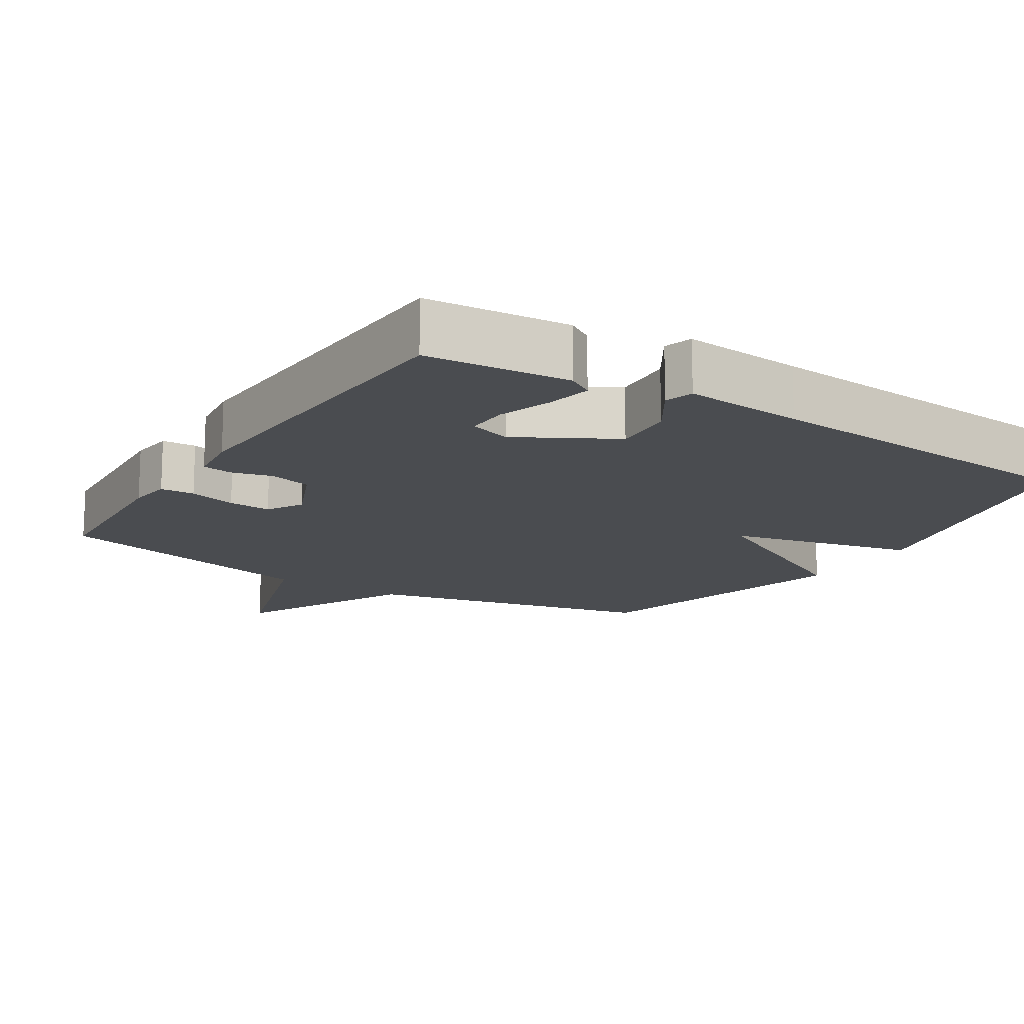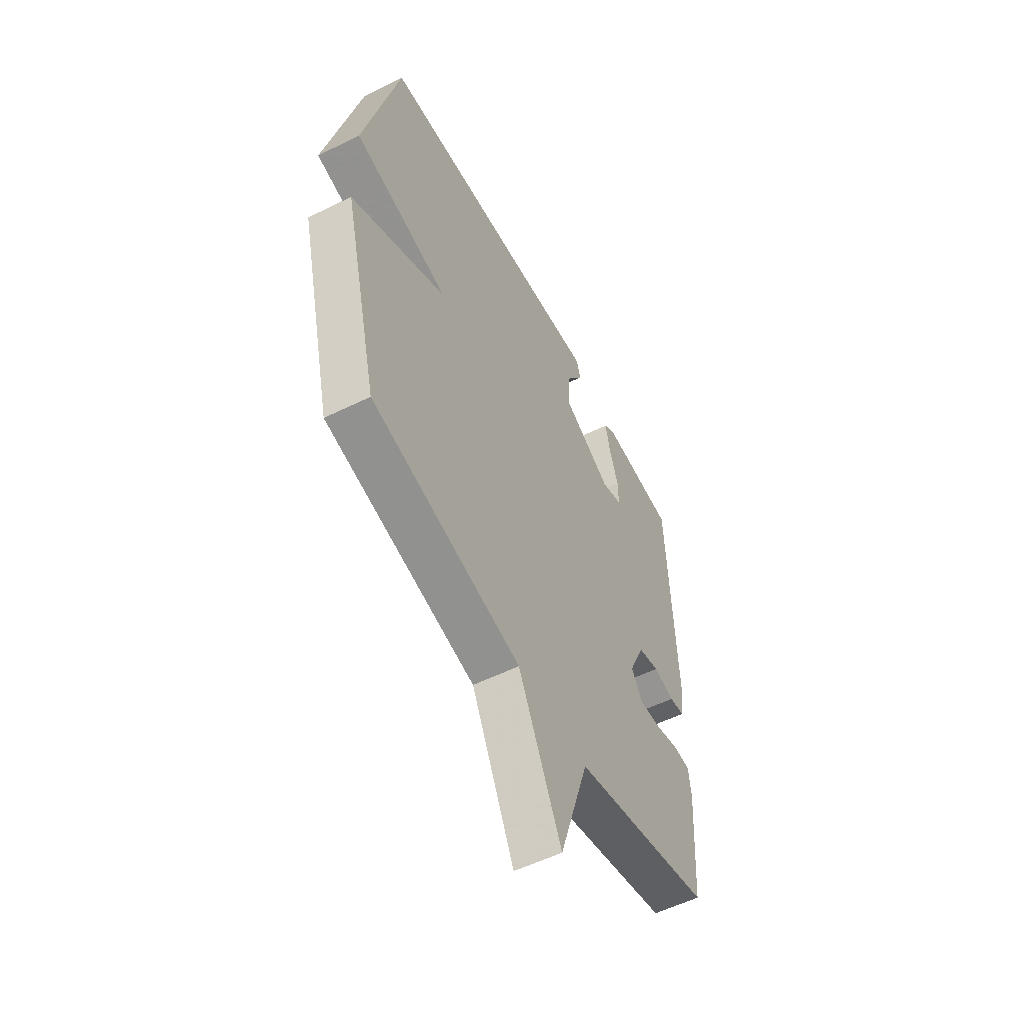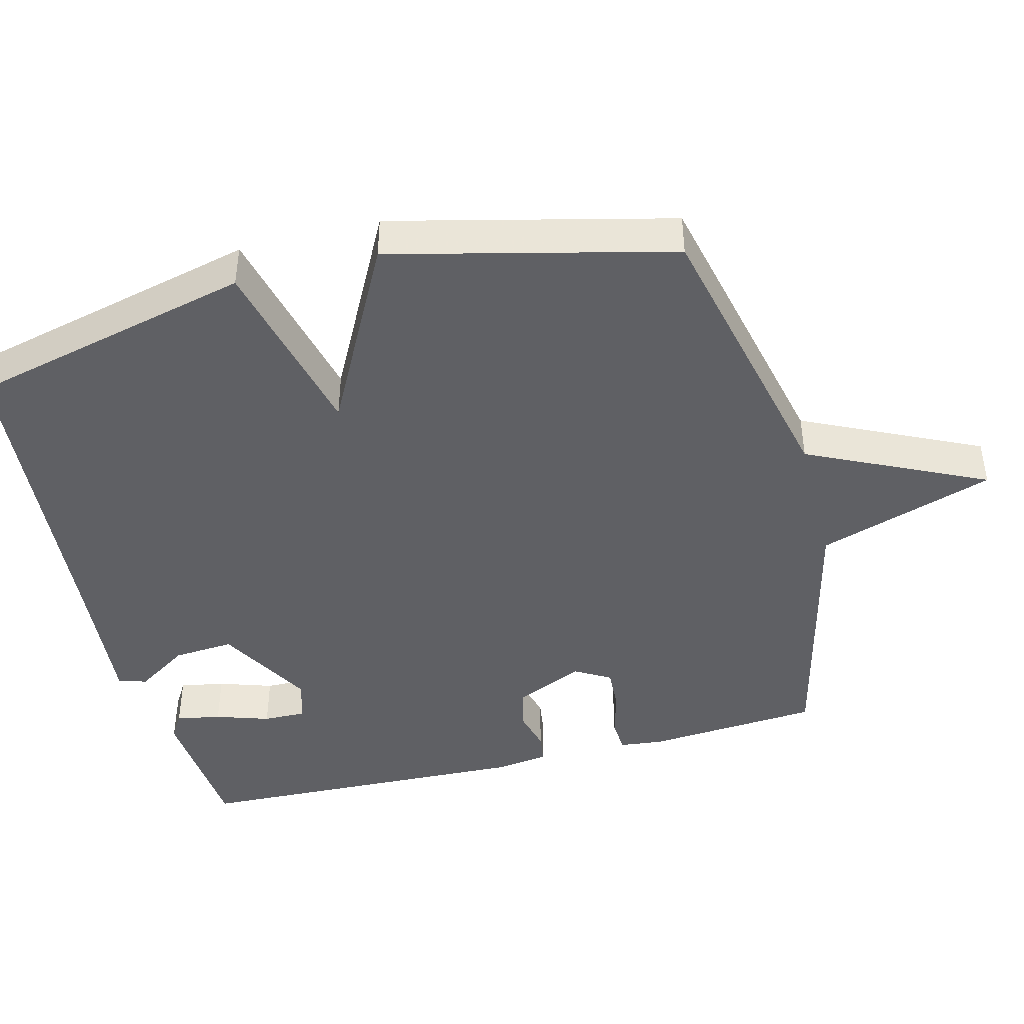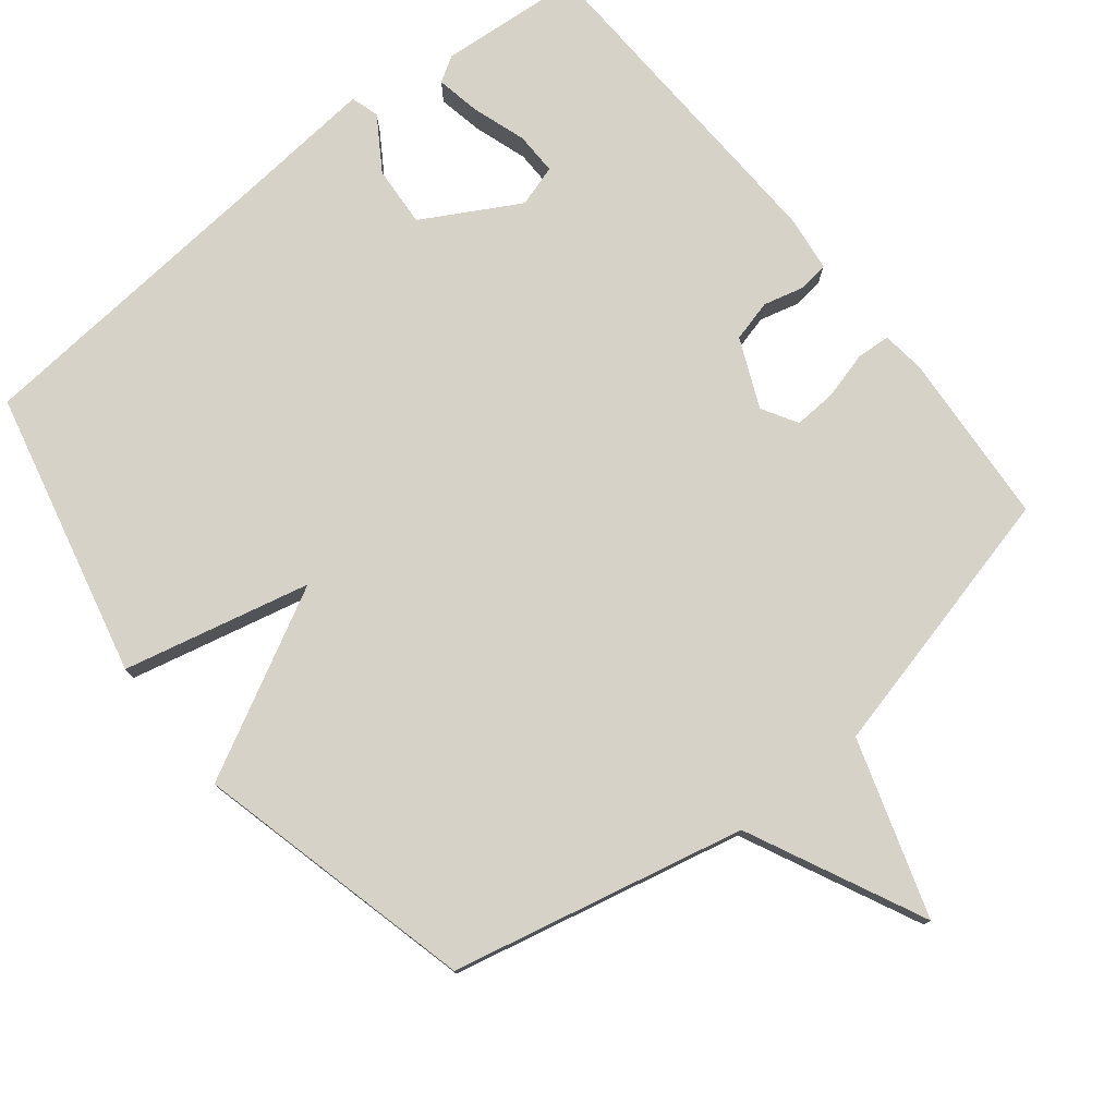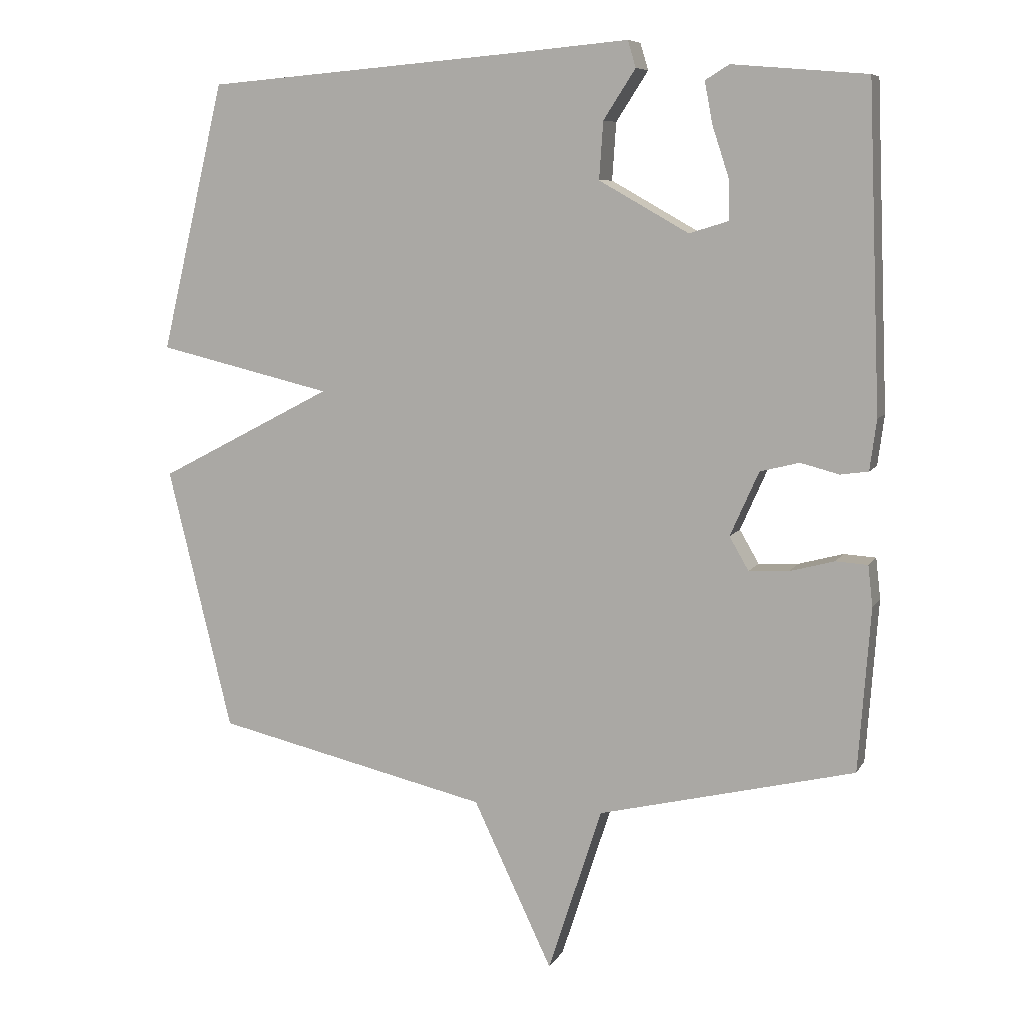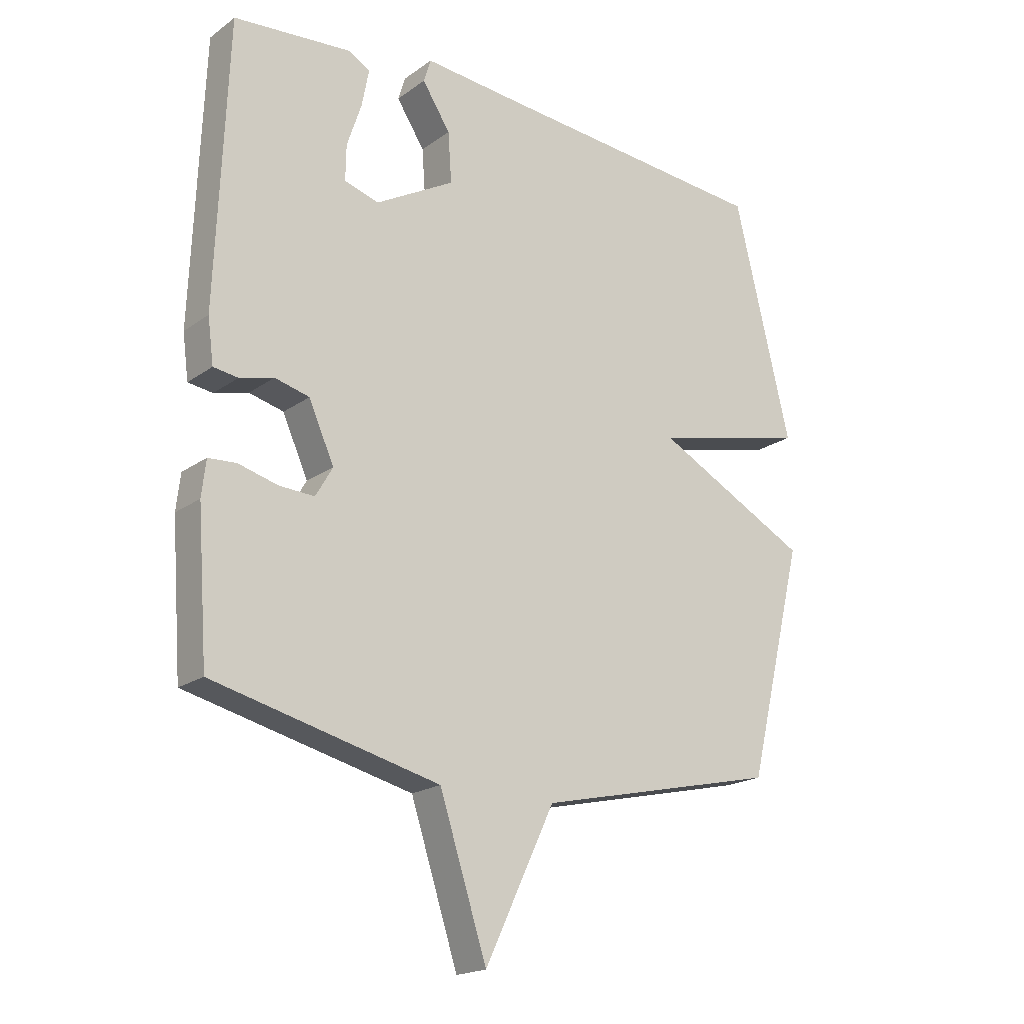
<metadata>
{"format":"obj","ext":"obj","renderer":"f3d","projection":"perspective","resolution":1024,"background":"white","views":[{"elev":-14.9,"azim":-32.6,"up":"+Y"},{"elev":-55.4,"azim":117.5,"up":"+Z"},{"elev":-43.9,"azim":104.4,"up":"+Y"},{"elev":77.6,"azim":141.2,"up":"+Y"},{"elev":8.0,"azim":-161.8,"up":"+Z"},{"elev":-19.3,"azim":-37.3,"up":"+Z"}]}
</metadata>
<code>
v 0.5 0.07 -0.5
v 0.086 0.07 -0.594
v -0.033 0.07 -0.844
v -0.114 0.07 -0.594
v -0.5 0.07 -0.5
v -0.518 0.07 -0.254
v -0.511 0.07 -0.193
v -0.463 0.07 -0.19
v -0.396 0.07 -0.208
v -0.336 0.07 -0.211
v -0.307 0.07 -0.161
v -0.35 0.07 -0.064
v -0.409 0.07 -0.049
v -0.467 0.07 -0.064
v -0.509 0.07 -0.058
v -0.519 0.07 0.018
v -0.5 0.07 0.5
v -0.298 0.07 0.517
v -0.262 0.07 0.495
v -0.274 0.07 0.432
v -0.299 0.07 0.356
v -0.3 0.07 0.296
v -0.241 0.07 0.278
v -0.106 0.07 0.354
v -0.112 0.07 0.44
v -0.16 0.07 0.514
v -0.148 0.07 0.554
v 0.022 0.07 0.539
v 0.5 0.07 0.5
v 0.597 0.07 0.096
v 0.333 0.07 0.034
v 0.597 0.07 -0.104
v 0.5 0 -0.5
v 0.086 0 -0.594
v -0.033 0 -0.844
v -0.114 0 -0.594
v -0.5 0 -0.5
v -0.518 0 -0.254
v -0.511 0 -0.193
v -0.463 0 -0.19
v -0.396 0 -0.208
v -0.336 0 -0.211
v -0.307 0 -0.161
v -0.35 0 -0.064
v -0.409 0 -0.049
v -0.467 0 -0.064
v -0.509 0 -0.058
v -0.519 0 0.018
v -0.5 0 0.5
v -0.298 0 0.517
v -0.262 0 0.495
v -0.274 0 0.432
v -0.299 0 0.356
v -0.3 0 0.296
v -0.241 0 0.278
v -0.106 0 0.354
v -0.112 0 0.44
v -0.16 0 0.514
v -0.148 0 0.554
v 0.022 0 0.539
v 0.5 0 0.5
v 0.597 0 0.096
v 0.333 0 0.034
v 0.597 0 -0.104
f 31 32 1 2
f 28 29 30 31
f 27 28 31
f 26 27 31
f 25 26 31
f 24 25 31 2
f 2 3 4
f 24 2 4
f 23 24 4
f 22 23 4
f 19 20 21
f 18 19 21
f 17 18 21
f 16 17 21
f 15 16 21
f 14 15 21
f 13 14 21 22
f 12 13 22
f 11 12 22 4
f 7 8 9
f 6 7 9
f 5 6 9
f 4 5 9
f 4 9 10
f 4 10 11
f 34 33 64 63
f 63 62 61 60
f 63 60 59
f 63 59 58
f 63 58 57
f 34 63 57 56
f 36 35 34
f 36 34 56
f 36 56 55
f 36 55 54
f 53 52 51
f 53 51 50
f 53 50 49
f 53 49 48
f 53 48 47
f 53 47 46
f 54 53 46 45
f 54 45 44
f 36 54 44 43
f 41 40 39
f 41 39 38
f 41 38 37
f 41 37 36
f 42 41 36
f 43 42 36
f 1 33 34 2
f 2 34 35 3
f 3 35 36 4
f 4 36 37 5
f 5 37 38 6
f 6 38 39 7
f 7 39 40 8
f 8 40 41 9
f 9 41 42 10
f 10 42 43 11
f 11 43 44 12
f 12 44 45 13
f 13 45 46 14
f 14 46 47 15
f 15 47 48 16
f 16 48 49 17
f 17 49 50 18
f 18 50 51 19
f 19 51 52 20
f 20 52 53 21
f 21 53 54 22
f 22 54 55 23
f 23 55 56 24
f 24 56 57 25
f 25 57 58 26
f 26 58 59 27
f 27 59 60 28
f 28 60 61 29
f 29 61 62 30
f 30 62 63 31
f 31 63 64 32
f 32 64 33 1

</code>
